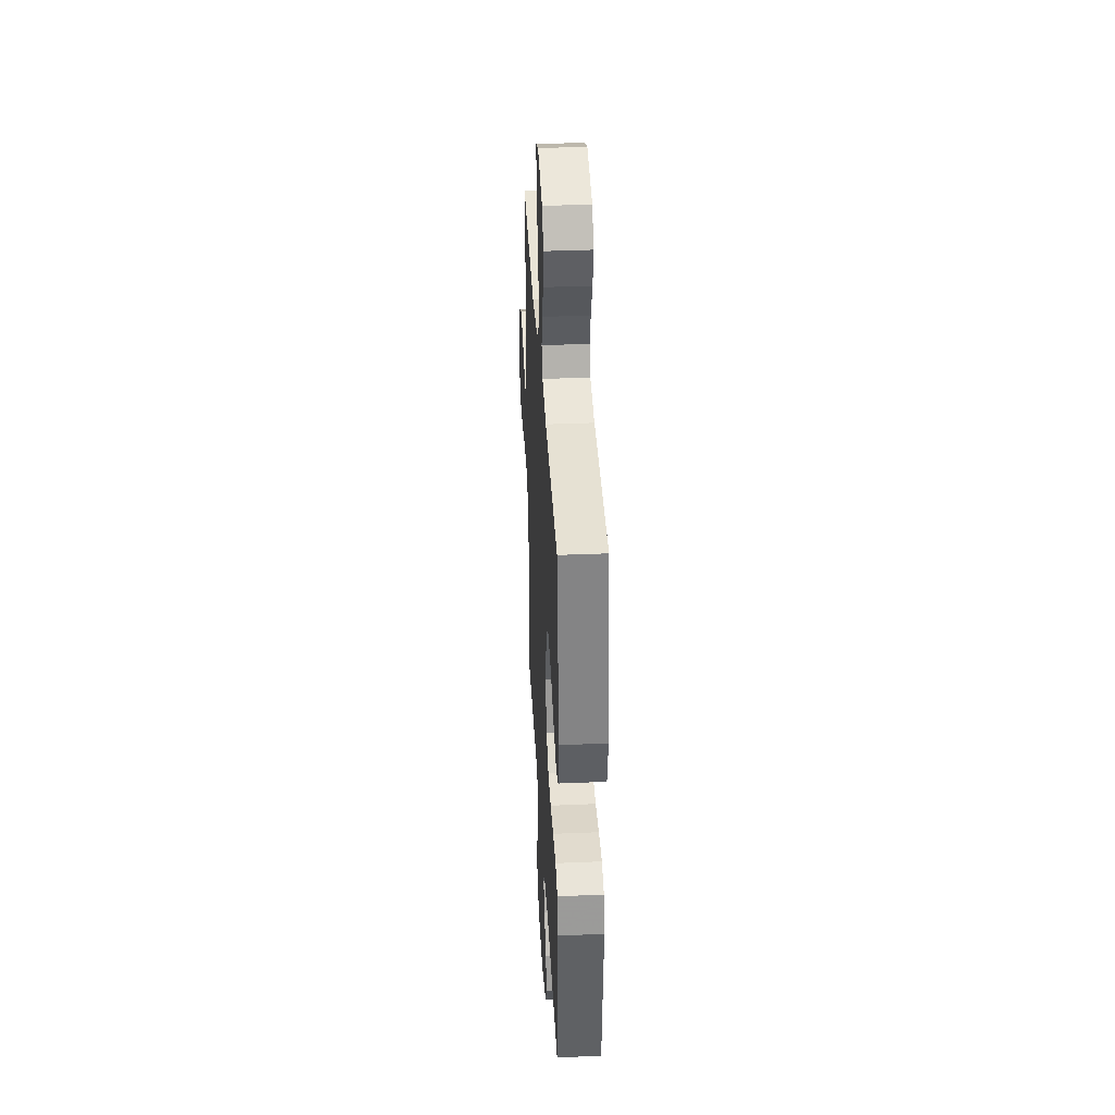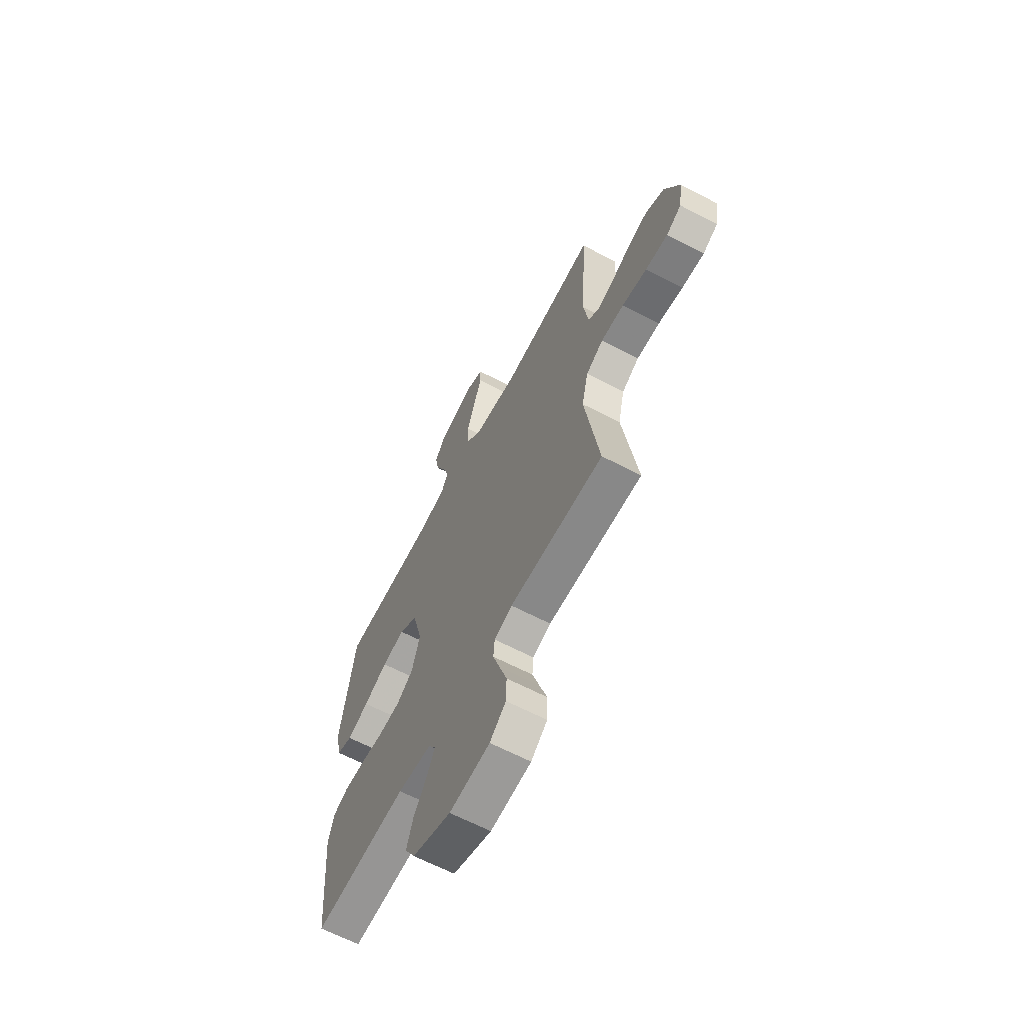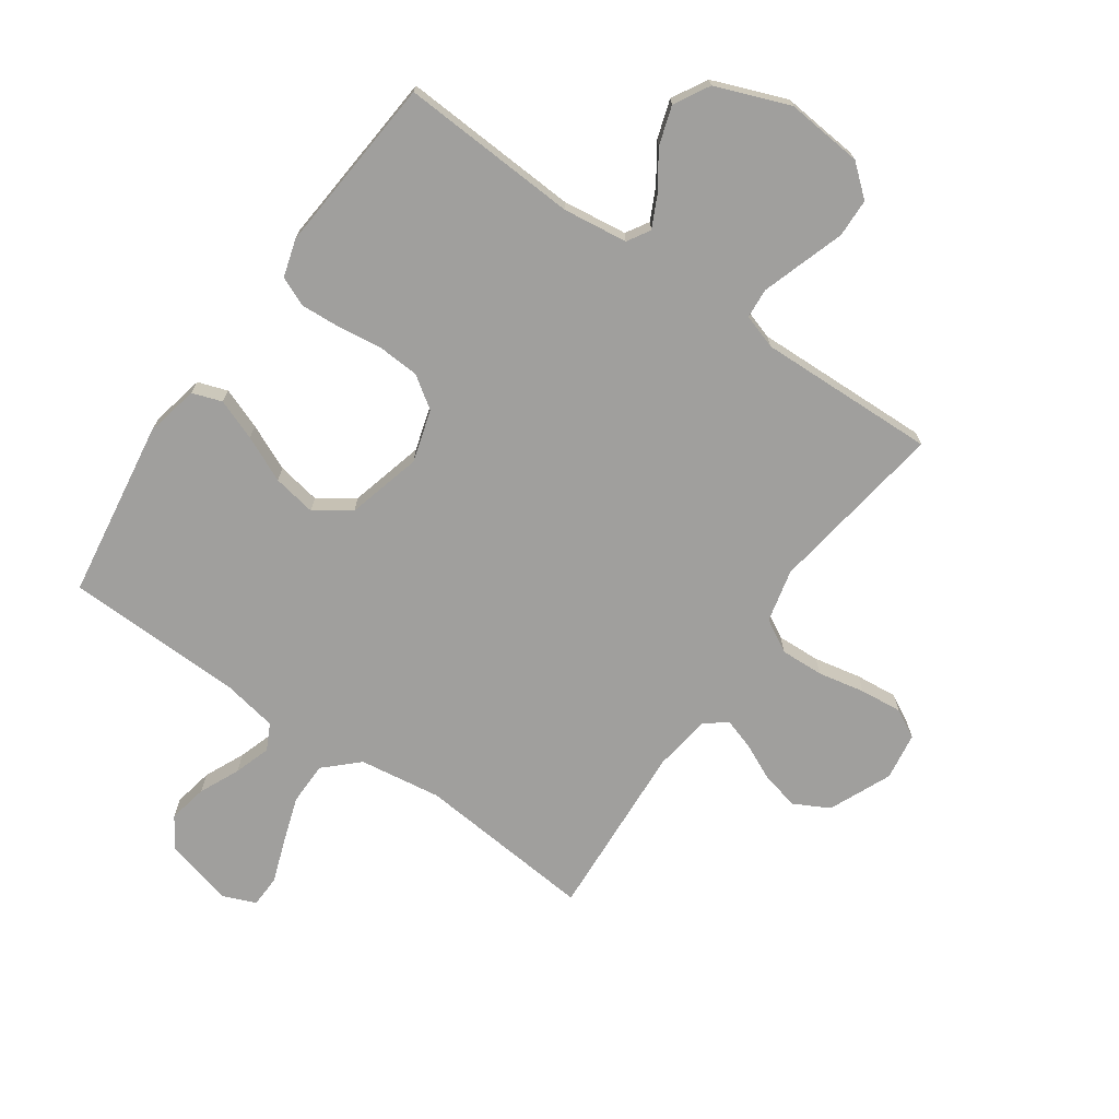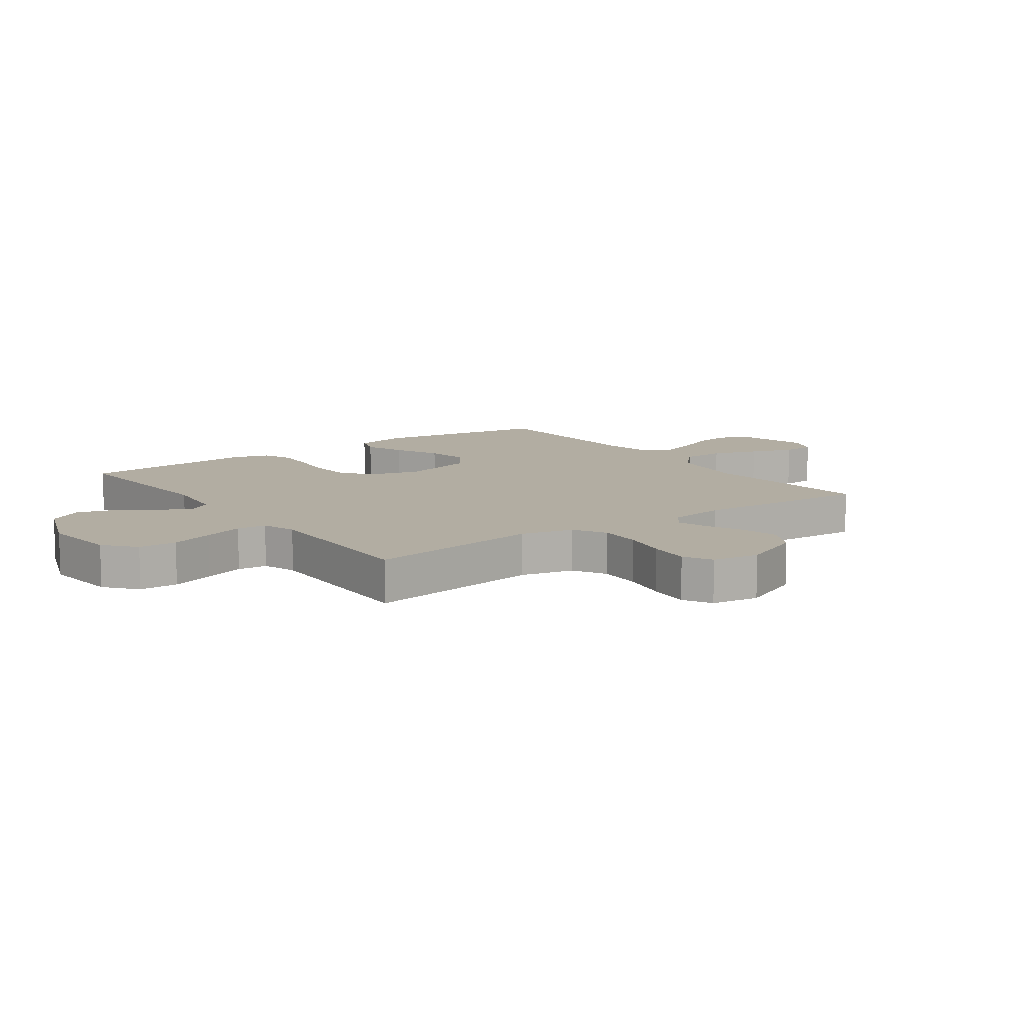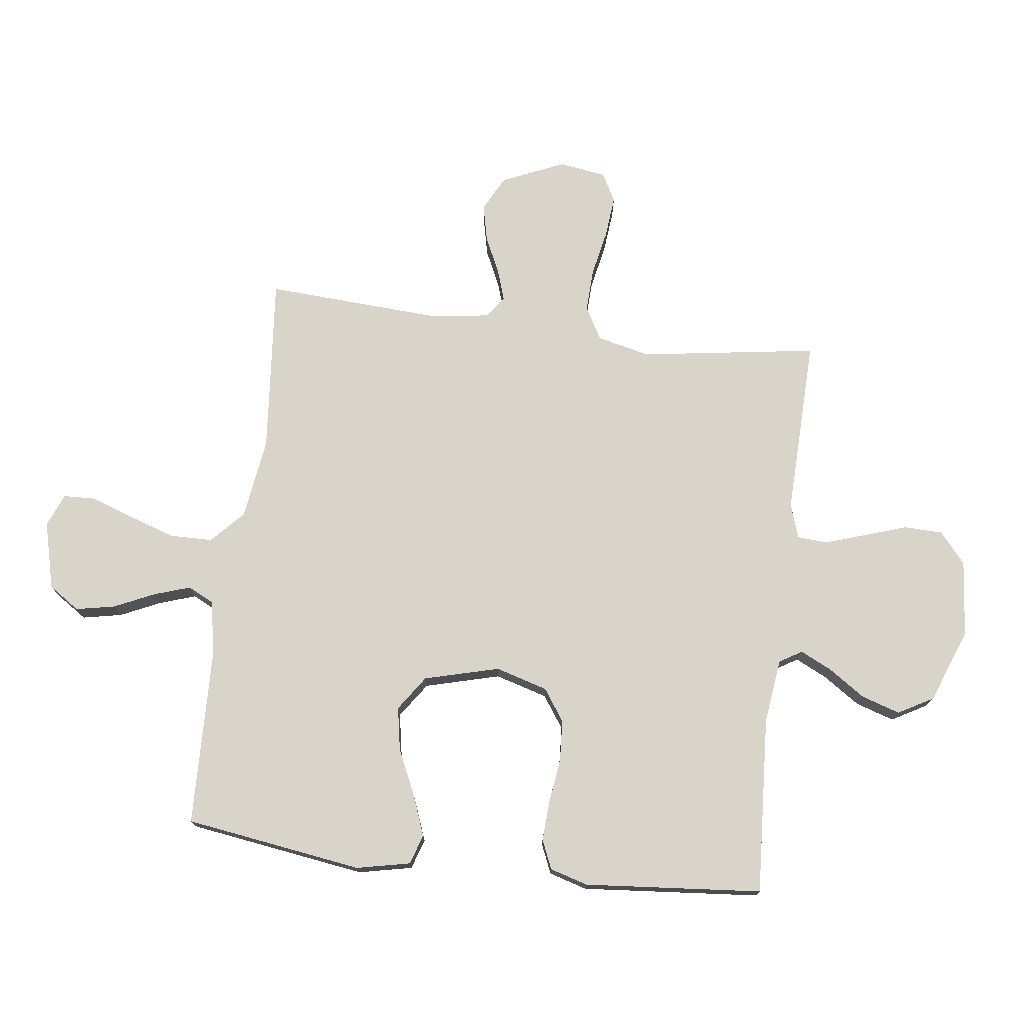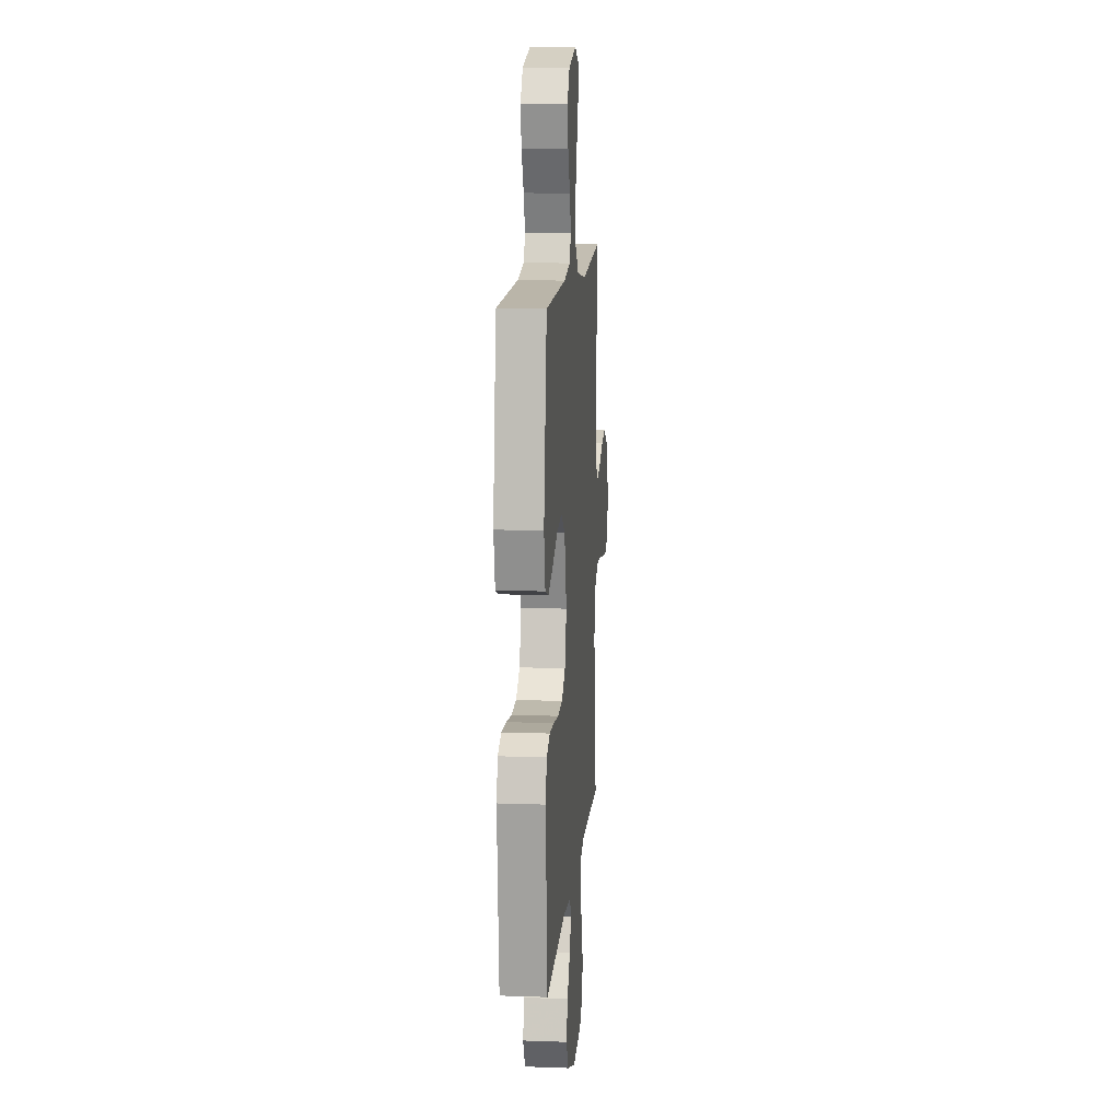
<metadata>
{"format":"obj","ext":"obj","renderer":"f3d","projection":"perspective","resolution":1024,"background":"white","views":[{"elev":37.3,"azim":86.9,"up":"+Z"},{"elev":-64.5,"azim":-117.7,"up":"+Z"},{"elev":-71.4,"azim":145.1,"up":"+Y"},{"elev":10.6,"azim":-125.9,"up":"+Y"},{"elev":74.8,"azim":97.0,"up":"+Y"},{"elev":12.2,"azim":94.8,"up":"+Z"}]}
</metadata>
<code>
v 0.5 0.07 0.5
v 0.545 0.07 0.2
v 0.526 0.07 0.11
v 0.476 0.07 0.093
v 0.407 0.07 0.119
v 0.33 0.07 0.154
v 0.257 0.07 0.167
v 0.198 0.07 0.126
v 0.165 0.07 0
v 0.191 0.07 -0.088
v 0.245 0.07 -0.125
v 0.315 0.07 -0.129
v 0.389 0.07 -0.119
v 0.457 0.07 -0.115
v 0.506 0.07 -0.136
v 0.525 0.07 -0.2
v 0.5 0.07 -0.5
v 0.2 0.07 -0.483
v 0.091 0.07 -0.497
v 0.068 0.07 -0.535
v 0.094 0.07 -0.588
v 0.136 0.07 -0.65
v 0.157 0.07 -0.715
v 0.124 0.07 -0.774
v 0 0.07 -0.822
v -0.13 0.07 -0.81
v -0.182 0.07 -0.766
v -0.184 0.07 -0.701
v -0.16 0.07 -0.628
v -0.138 0.07 -0.56
v -0.142 0.07 -0.51
v -0.2 0.07 -0.491
v -0.5 0.07 -0.5
v -0.456 0.07 -0.2
v -0.477 0.07 -0.111
v -0.532 0.07 -0.08
v -0.605 0.07 -0.083
v -0.684 0.07 -0.099
v -0.755 0.07 -0.106
v -0.803 0.07 -0.08
v -0.815 0.07 0
v -0.769 0.07 0.105
v -0.71 0.07 0.136
v -0.647 0.07 0.122
v -0.585 0.07 0.093
v -0.533 0.07 0.076
v -0.496 0.07 0.103
v -0.482 0.07 0.2
v -0.5 0.07 0.5
v -0.2 0.07 0.473
v -0.062 0.07 0.493
v -0.007 0.07 0.545
v -0.006 0.07 0.617
v -0.032 0.07 0.695
v -0.058 0.07 0.768
v -0.056 0.07 0.822
v 0 0.07 0.845
v 0.114 0.07 0.816
v 0.149 0.07 0.764
v 0.136 0.07 0.698
v 0.105 0.07 0.63
v 0.085 0.07 0.569
v 0.107 0.07 0.525
v 0.2 0.07 0.508
v 0.5 0 0.5
v 0.545 0 0.2
v 0.526 0 0.11
v 0.476 0 0.093
v 0.407 0 0.119
v 0.33 0 0.154
v 0.257 0 0.167
v 0.198 0 0.126
v 0.165 0 0
v 0.191 0 -0.088
v 0.245 0 -0.125
v 0.315 0 -0.129
v 0.389 0 -0.119
v 0.457 0 -0.115
v 0.506 0 -0.136
v 0.525 0 -0.2
v 0.5 0 -0.5
v 0.2 0 -0.483
v 0.091 0 -0.497
v 0.068 0 -0.535
v 0.094 0 -0.588
v 0.136 0 -0.65
v 0.157 0 -0.715
v 0.124 0 -0.774
v 0 0 -0.822
v -0.13 0 -0.81
v -0.182 0 -0.766
v -0.184 0 -0.701
v -0.16 0 -0.628
v -0.138 0 -0.56
v -0.142 0 -0.51
v -0.2 0 -0.491
v -0.5 0 -0.5
v -0.456 0 -0.2
v -0.477 0 -0.111
v -0.532 0 -0.08
v -0.605 0 -0.083
v -0.684 0 -0.099
v -0.755 0 -0.106
v -0.803 0 -0.08
v -0.815 0 0
v -0.769 0 0.105
v -0.71 0 0.136
v -0.647 0 0.122
v -0.585 0 0.093
v -0.533 0 0.076
v -0.496 0 0.103
v -0.482 0 0.2
v -0.5 0 0.5
v -0.2 0 0.473
v -0.062 0 0.493
v -0.007 0 0.545
v -0.006 0 0.617
v -0.032 0 0.695
v -0.058 0 0.768
v -0.056 0 0.822
v 0 0 0.845
v 0.114 0 0.816
v 0.149 0 0.764
v 0.136 0 0.698
v 0.105 0 0.63
v 0.085 0 0.569
v 0.107 0 0.525
v 0.2 0 0.508
f 59 60 61
f 58 59 61
f 57 58 61
f 56 57 61
f 55 56 61
f 54 55 61
f 53 54 61 62
f 52 53 62 63
f 48 49 50
f 47 48 50 51
f 43 44 45
f 42 43 45
f 41 42 45
f 40 41 45
f 39 40 45
f 38 39 45
f 37 38 45
f 36 37 45 46
f 35 36 46 47
f 32 33 34
f 35 47 51
f 34 35 51
f 32 34 51
f 31 32 51
f 27 28 29
f 26 27 29
f 25 26 29
f 24 25 29
f 23 24 29
f 22 23 29
f 21 22 29
f 20 21 29 30
f 52 63 64
f 51 52 64
f 31 51 64
f 30 31 64
f 20 30 64
f 19 20 64
f 16 17 18
f 15 16 18
f 14 15 18
f 13 14 18
f 12 13 18
f 4 5 6
f 3 4 6
f 2 3 6
f 1 2 6
f 64 1 6
f 64 6 7
f 11 12 18 19
f 10 11 19
f 9 10 19
f 9 19 64
f 8 9 64
f 7 8 64
f 125 124 123
f 125 123 122
f 125 122 121
f 125 121 120
f 125 120 119
f 125 119 118
f 126 125 118 117
f 127 126 117 116
f 114 113 112
f 115 114 112 111
f 109 108 107
f 109 107 106
f 109 106 105
f 109 105 104
f 109 104 103
f 109 103 102
f 109 102 101
f 110 109 101 100
f 111 110 100 99
f 98 97 96
f 115 111 99
f 115 99 98
f 115 98 96
f 115 96 95
f 93 92 91
f 93 91 90
f 93 90 89
f 93 89 88
f 93 88 87
f 93 87 86
f 93 86 85
f 94 93 85 84
f 128 127 116
f 128 116 115
f 128 115 95
f 128 95 94
f 128 94 84
f 128 84 83
f 82 81 80
f 82 80 79
f 82 79 78
f 82 78 77
f 82 77 76
f 70 69 68
f 70 68 67
f 70 67 66
f 70 66 65
f 70 65 128
f 71 70 128
f 83 82 76 75
f 83 75 74
f 83 74 73
f 128 83 73
f 128 73 72
f 128 72 71
f 1 65 66 2
f 2 66 67 3
f 3 67 68 4
f 4 68 69 5
f 5 69 70 6
f 6 70 71 7
f 7 71 72 8
f 8 72 73 9
f 9 73 74 10
f 10 74 75 11
f 11 75 76 12
f 12 76 77 13
f 13 77 78 14
f 14 78 79 15
f 15 79 80 16
f 16 80 81 17
f 17 81 82 18
f 18 82 83 19
f 19 83 84 20
f 20 84 85 21
f 21 85 86 22
f 22 86 87 23
f 23 87 88 24
f 24 88 89 25
f 25 89 90 26
f 26 90 91 27
f 27 91 92 28
f 28 92 93 29
f 29 93 94 30
f 30 94 95 31
f 31 95 96 32
f 32 96 97 33
f 33 97 98 34
f 34 98 99 35
f 35 99 100 36
f 36 100 101 37
f 37 101 102 38
f 38 102 103 39
f 39 103 104 40
f 40 104 105 41
f 41 105 106 42
f 42 106 107 43
f 43 107 108 44
f 44 108 109 45
f 45 109 110 46
f 46 110 111 47
f 47 111 112 48
f 48 112 113 49
f 49 113 114 50
f 50 114 115 51
f 51 115 116 52
f 52 116 117 53
f 53 117 118 54
f 54 118 119 55
f 55 119 120 56
f 56 120 121 57
f 57 121 122 58
f 58 122 123 59
f 59 123 124 60
f 60 124 125 61
f 61 125 126 62
f 62 126 127 63
f 63 127 128 64
f 64 128 65 1

</code>
